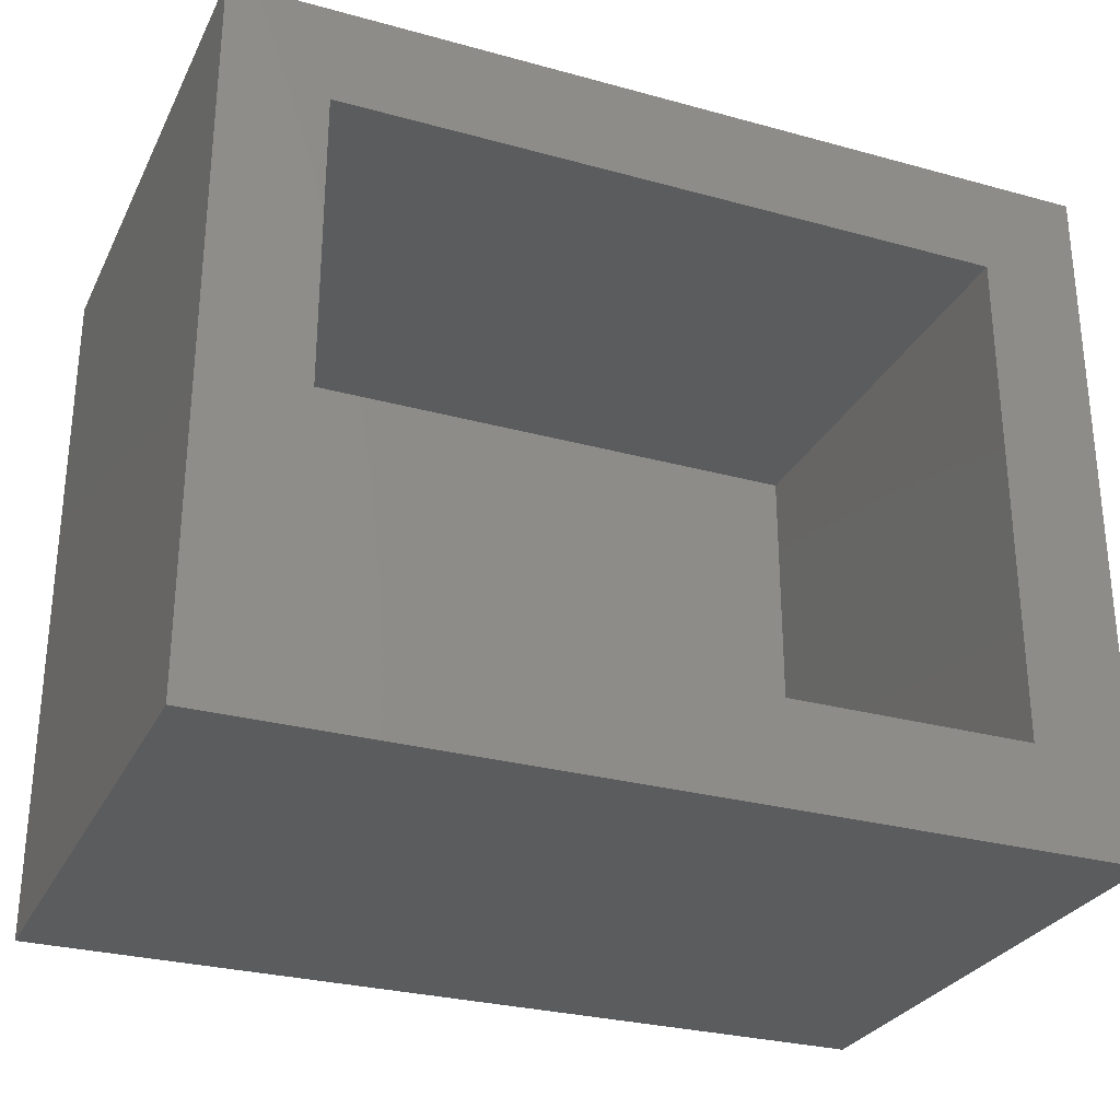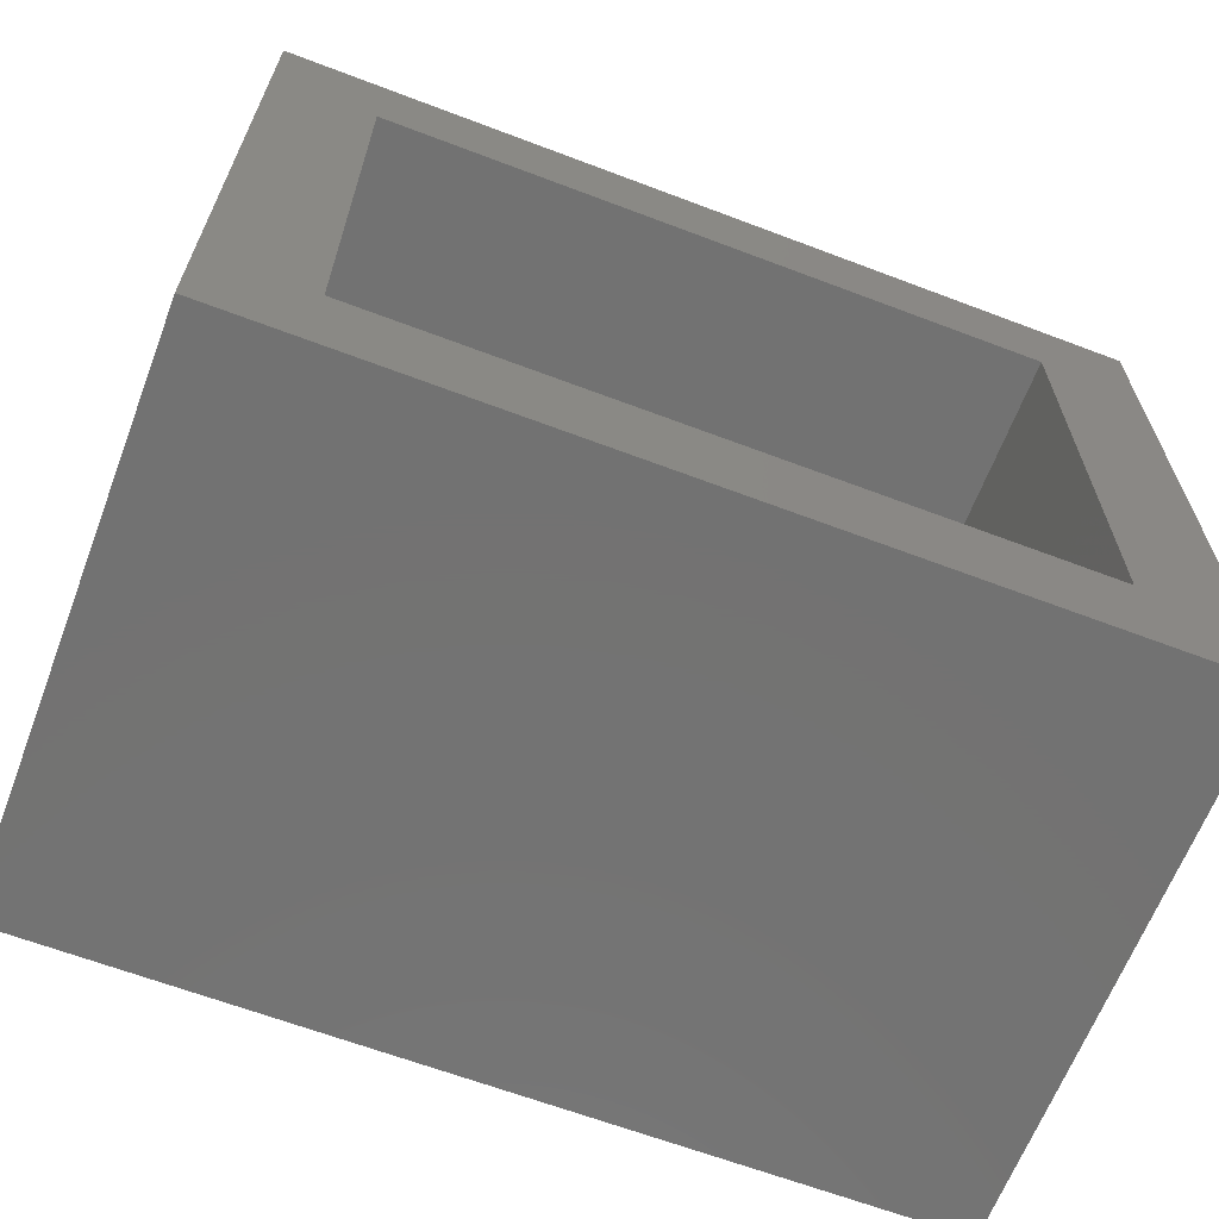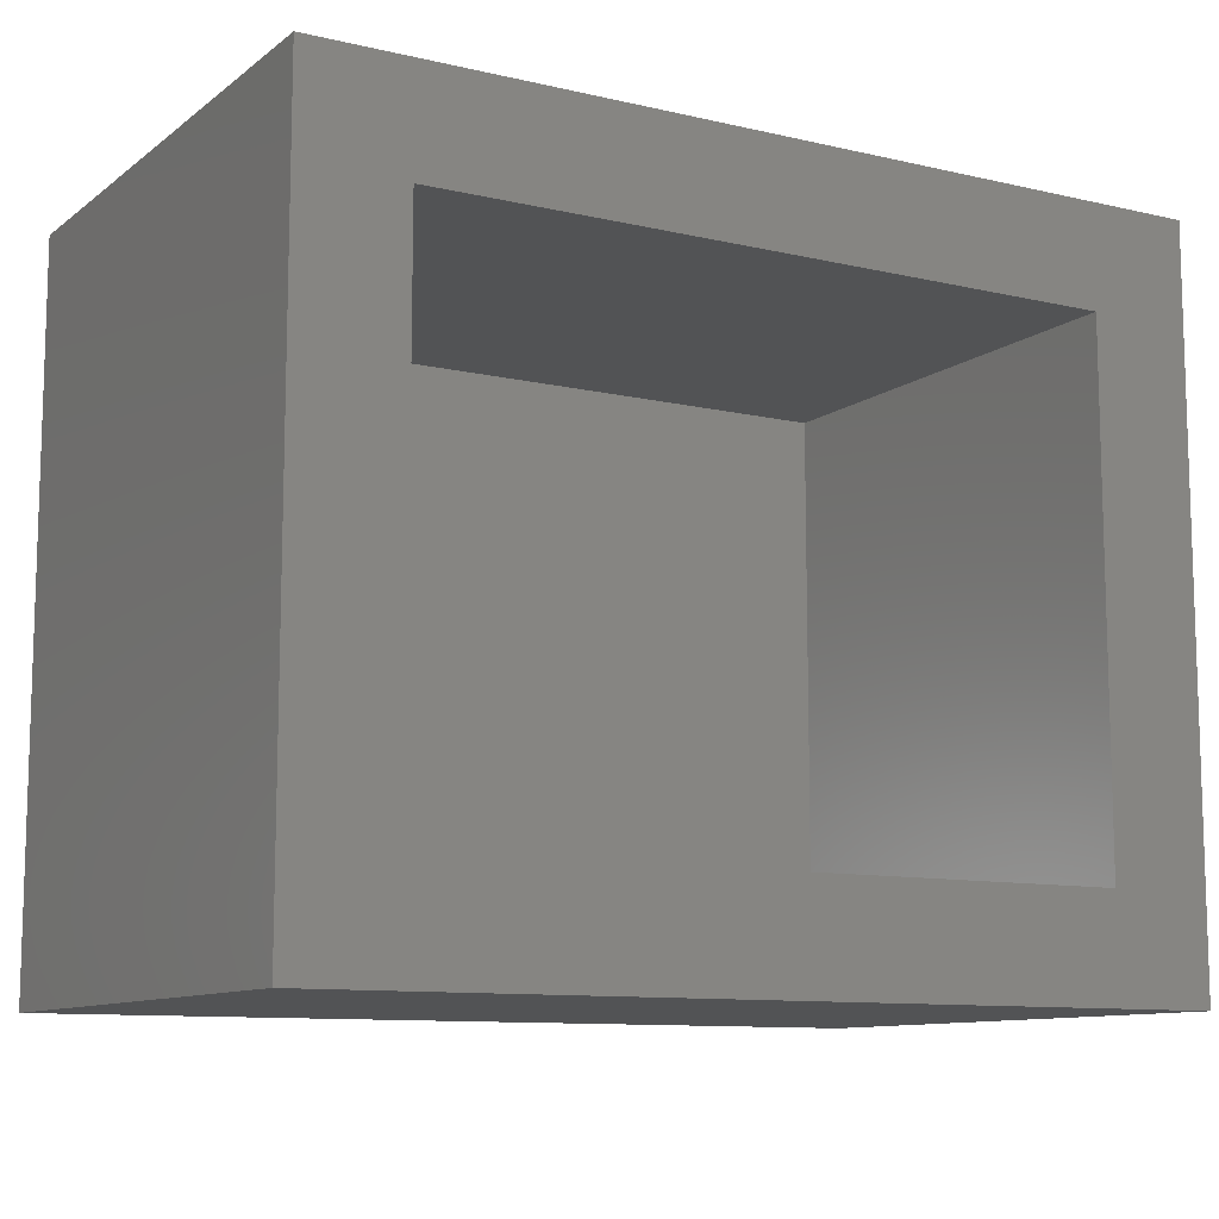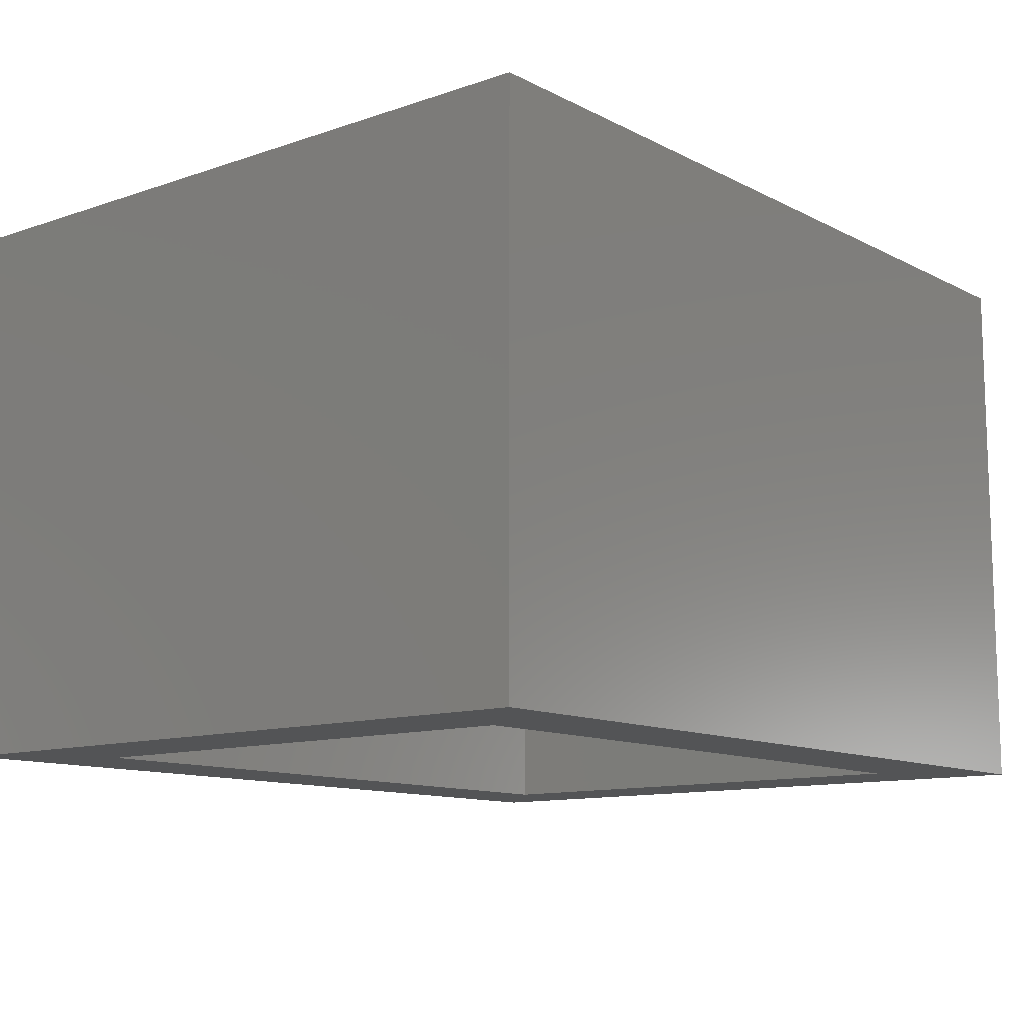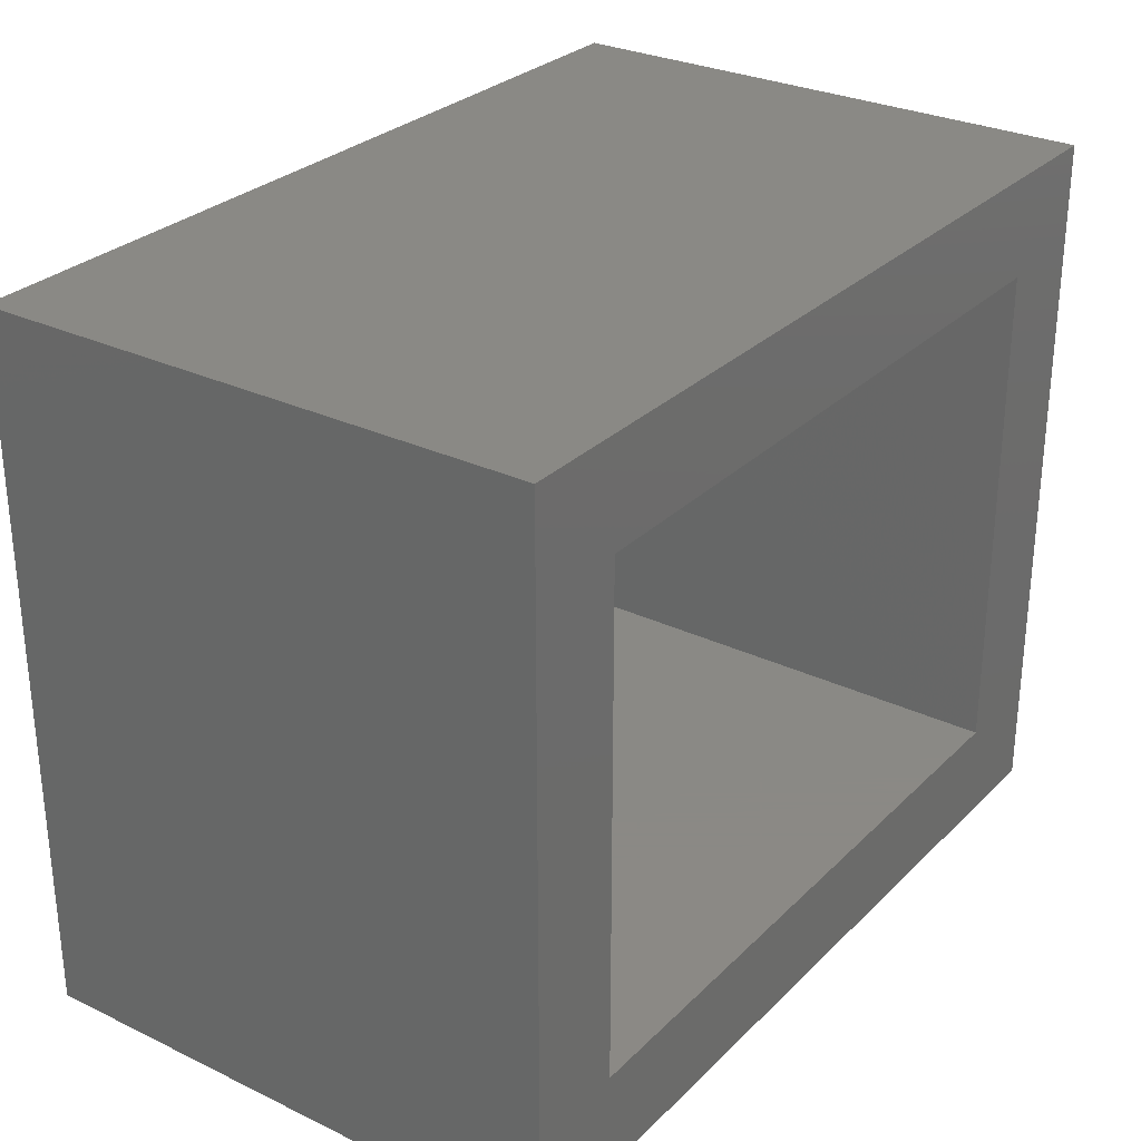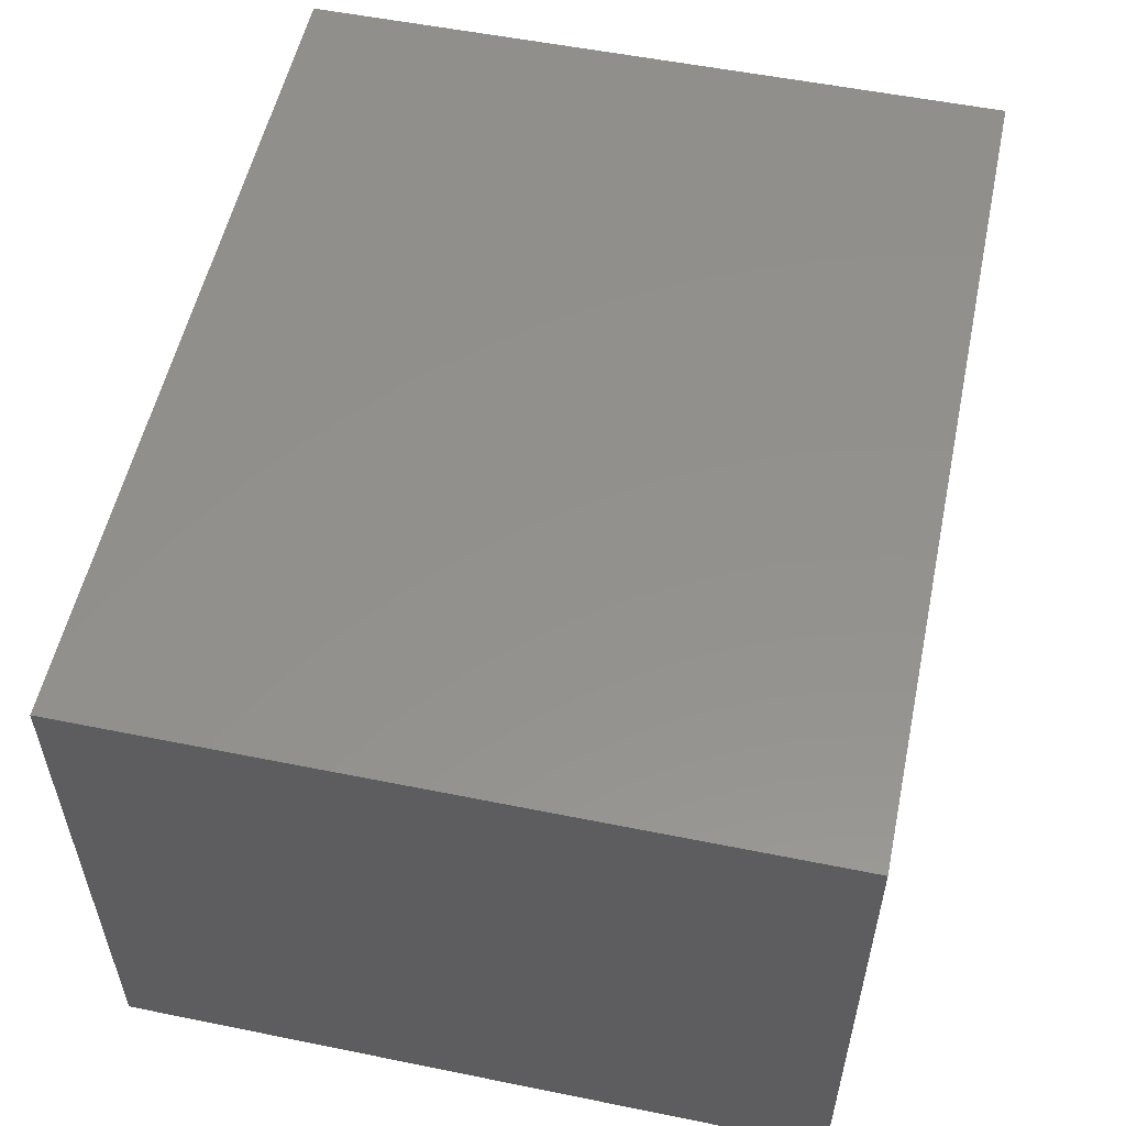
<metadata>
{"format":"stl","ext":"stl","renderer":"f3d","projection":"perspective","resolution":1024,"background":"white","views":[{"elev":-28.6,"azim":-22.4,"up":"+Z"},{"elev":-64.7,"azim":-20.9,"up":"+Z"},{"elev":-10.5,"azim":-30.2,"up":"+Z"},{"elev":-11.5,"azim":-50.6,"up":"+Y"},{"elev":28.9,"azim":-54.6,"up":"+Z"},{"elev":54.6,"azim":-77.9,"up":"+Y"}]}
</metadata>
<code>
# stl→obj: 16 verts, 28 faces
v 0.7891 -0.75 -0.6406
v 0.6328 -0.75 -0.4844
v -0.5547 -0.75 -0.6406
v -0.3984 -0.75 -0.4844
v -0.5547 -0.75 0.4544
v -0.3984 -0.75 0.2982
v 0.7891 -0.75 0.4544
v 0.6328 -0.75 0.2982
v -0.3984 -0.04688 -0.4844
v 0.6328 -0.04688 -0.4844
v 0.6328 -0.04688 0.2982
v -0.3984 -0.04688 0.2982
v -0.5547 0.1094 -0.6406
v 0.7891 0.1094 -0.6406
v 0.7891 0.1094 0.4544
v -0.5547 0.1094 0.4544
f 1 2 3
f 3 2 4
f 3 4 5
f 5 4 6
f 5 6 7
f 7 6 8
f 7 8 1
f 1 8 2
f 4 2 9
f 9 2 10
f 2 8 10
f 10 8 11
f 8 6 11
f 11 6 12
f 6 4 12
f 12 4 9
f 3 13 1
f 1 13 14
f 1 14 7
f 7 14 15
f 7 15 5
f 5 15 16
f 5 16 3
f 3 16 13
f 16 15 13
f 13 15 14
f 12 9 11
f 11 9 10

</code>
